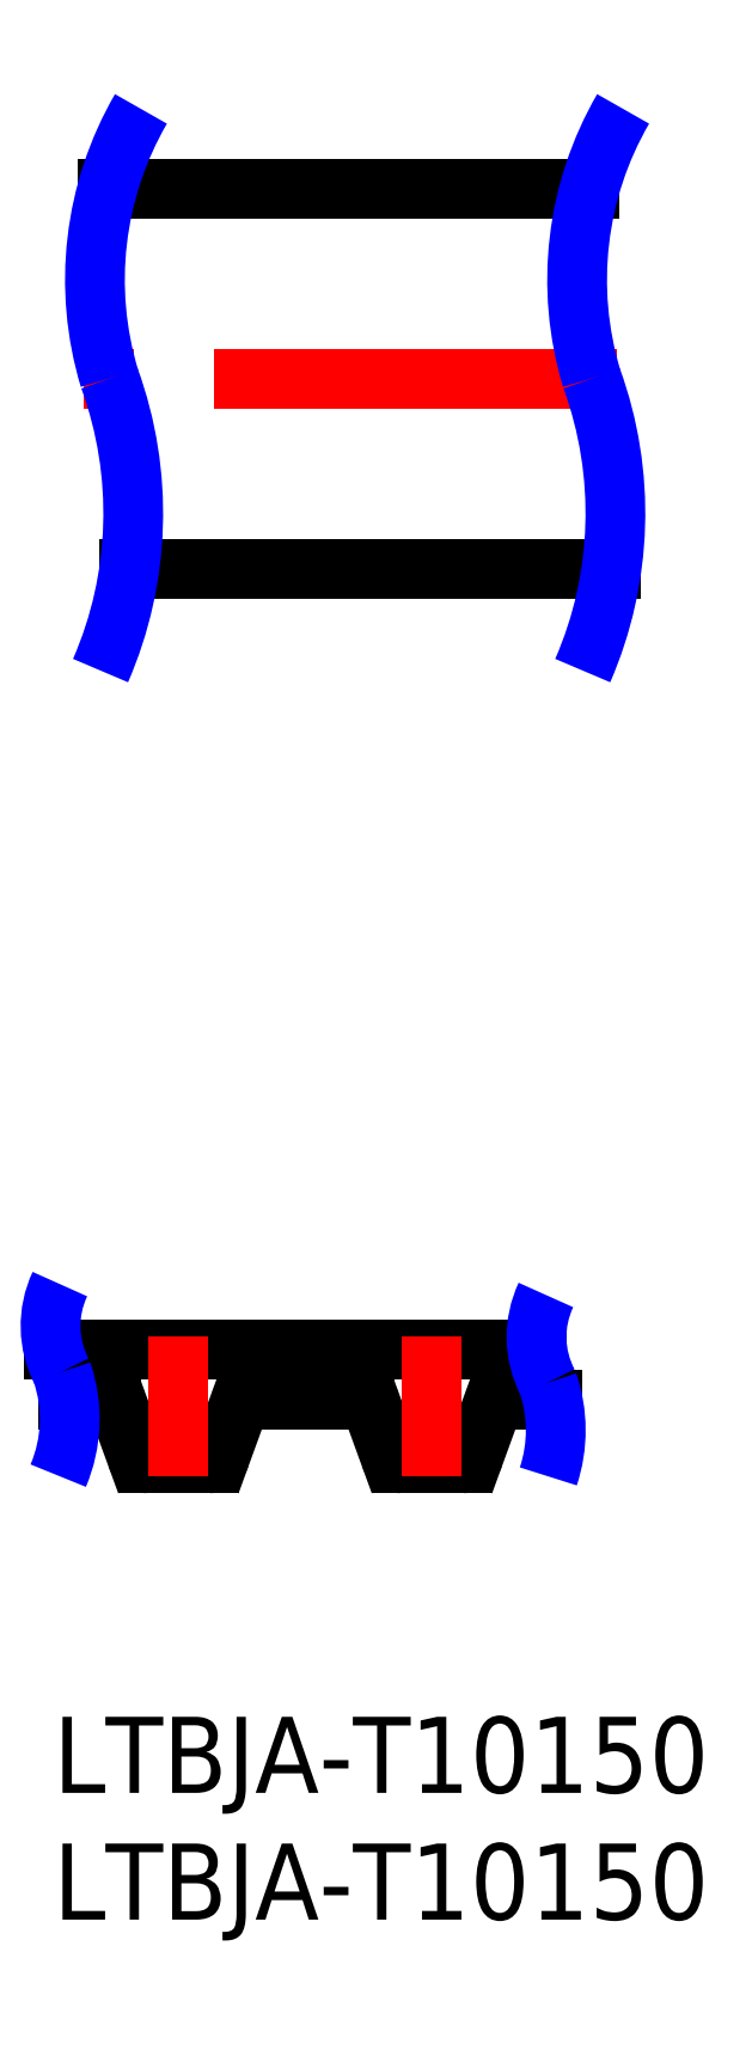
<metadata>
{"format":"dxf","ext":"dxf","renderer":"ezdxf+matplotlib","layout":"modelspace","background":"white","min_lineweight":24,"dpi":150}
</metadata>
<code>
0
SECTION
2
ENTITIES
0
INSERT
8
MSM_CONTINUOUS
2
*U10
10
0
20
0
30
0
0
INSERT
8
MSM_CONTINUOUS
2
*U11
10
0
20
0
30
0
0
LINE
8
MSM_CONTINUOUS
10
10.13
20
12.5
30
0
11
12.27
21
12.5
31
0
0
LINE
8
MSM_CONTINUOUS
10
19.09
20
14.5
30
0
11
0
21
14.5
31
0
0
LINE
8
MSM_CONTINUOUS
10
0.606
20
12.5
30
0
11
2.274
21
12.5
31
0
0
ARC
8
MSM_CONTINUOUS
10
2.23
20
12.15
30
0
40
0.35
50
24.86
51
82.65
0
LINE
8
MSM_CONTINUOUS
10
2.547
20
12.3
30
0
11
3.265
21
10.33
31
0
0
ARC
8
MSM_CONTINUOUS
10
3.734
20
10.5
30
0
40
0.5
50
200
51
270
0
LINE
8
MSM_CONTINUOUS
10
3.734
20
10
30
0
11
6.134
21
10
31
0
0
ARC
8
MSM_CONTINUOUS
10
6.134
20
10.5
30
0
40
0.5
50
270
51
340
0
LINE
8
MSM_CONTINUOUS
10
6.604
20
10.33
30
0
11
7.322
21
12.3
31
0
0
ARC
8
MSM_CONTINUOUS
10
7.639
20
12.15
30
0
40
0.35
50
97.35
51
155.1
0
LINE
8
MSM_CONTINUOUS
10
7.594
20
12.5
30
0
11
9.734
21
12.5
31
0
0
ARC
8
MSM_CONTINUOUS
10
12.23
20
12.15
30
0
40
0.35
50
24.86
51
82.65
0
LINE
8
MSM_CONTINUOUS
10
12.55
20
12.3
30
0
11
13.26
21
10.33
31
0
0
ARC
8
MSM_CONTINUOUS
10
13.73
20
10.5
30
0
40
0.5
50
200
51
270
0
LINE
8
MSM_CONTINUOUS
10
13.73
20
10
30
0
11
16.13
21
10
31
0
0
ARC
8
MSM_CONTINUOUS
10
16.13
20
10.5
30
0
40
0.5
50
270
51
340
0
LINE
8
MSM_CONTINUOUS
10
16.6
20
10.33
30
0
11
17.32
21
12.3
31
0
0
ARC
8
MSM_CONTINUOUS
10
17.64
20
12.15
30
0
40
0.35
50
97.35
51
155.1
0
LINE
8
MSM_CONTINUOUS
10
17.59
20
12.5
30
0
11
19.7
21
12.5
31
0
0
ARC
8
MSM_CONTINUOUS
10
9.734
20
12.6
30
0
40
0.1
50
270
51
9.495e-05
0
ARC
8
MSM_CONTINUOUS
10
9.934
20
12.6
30
0
40
0.1
50
9.517e-05
51
180
0
ARC
8
MSM_CONTINUOUS
10
10.13
20
12.6
30
0
40
0.1
50
180
51
270
0
LINE
8
MSM_CONTINUOUS
10
22.02
20
45.3
30
0
11
2.998
21
45.3
31
0
0
LINE
8
MSM_CONTINUOUS
10
21.15
20
60.3
30
0
11
2.136
21
60.3
31
0
0
ARC
8
MSM_NARROW
10
3.766
20
15.42
30
0
40
3.876
50
154.7
51
207.7
0
ARC
8
MSM_NARROW
10
-5.073
20
11.75
30
0
40
5.72
50
337
51
19.03
0
ARC
8
MSM_NARROW
10
22.94
20
14.99
30
0
40
3.876
50
154.7
51
207.7
0
ARC
8
MSM_NARROW
10
14.03
20
11.3
30
0
40
5.792
50
341.7
51
18.93
0
LINE
8
MSM_CENTER
10
4.934
20
9.5
30
0
11
4.934
21
15
31
0
0
LINE
8
MSM_CENTER
10
14.93
20
9.5
30
0
11
14.93
21
15
31
0
0
LINE
8
MSM_CENTER
10
22.23
20
52.8
30
0
11
1.216
21
52.8
31
0
0
ARC
8
MSM_NARROW
10
15.08
20
56.69
30
0
40
13.44
50
149.9
51
196.8
0
ARC
8
MSM_NARROW
10
-12.42
20
47.48
30
0
40
15.57
50
336.5
51
19.96
0
ARC
8
MSM_NARROW
10
6.601
20
47.48
30
0
40
15.57
50
336.5
51
19.96
0
ARC
8
MSM_NARROW
10
34.1
20
56.69
30
0
40
13.44
50
149.9
51
196.8
0
ENDSEC
0
EOF

</code>
